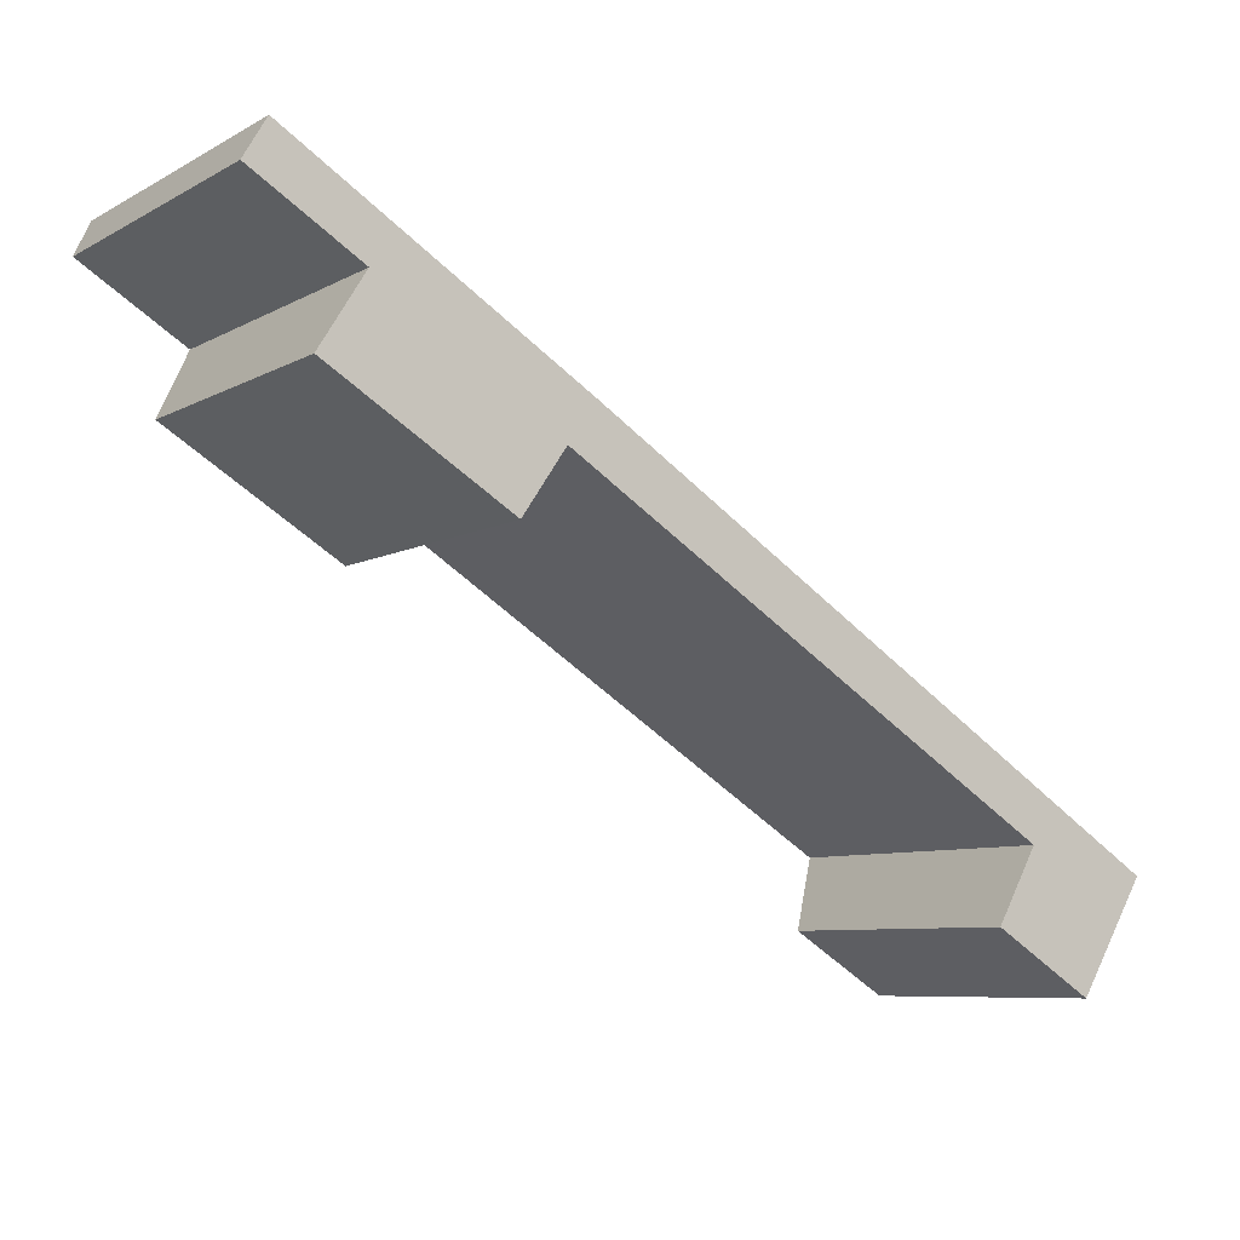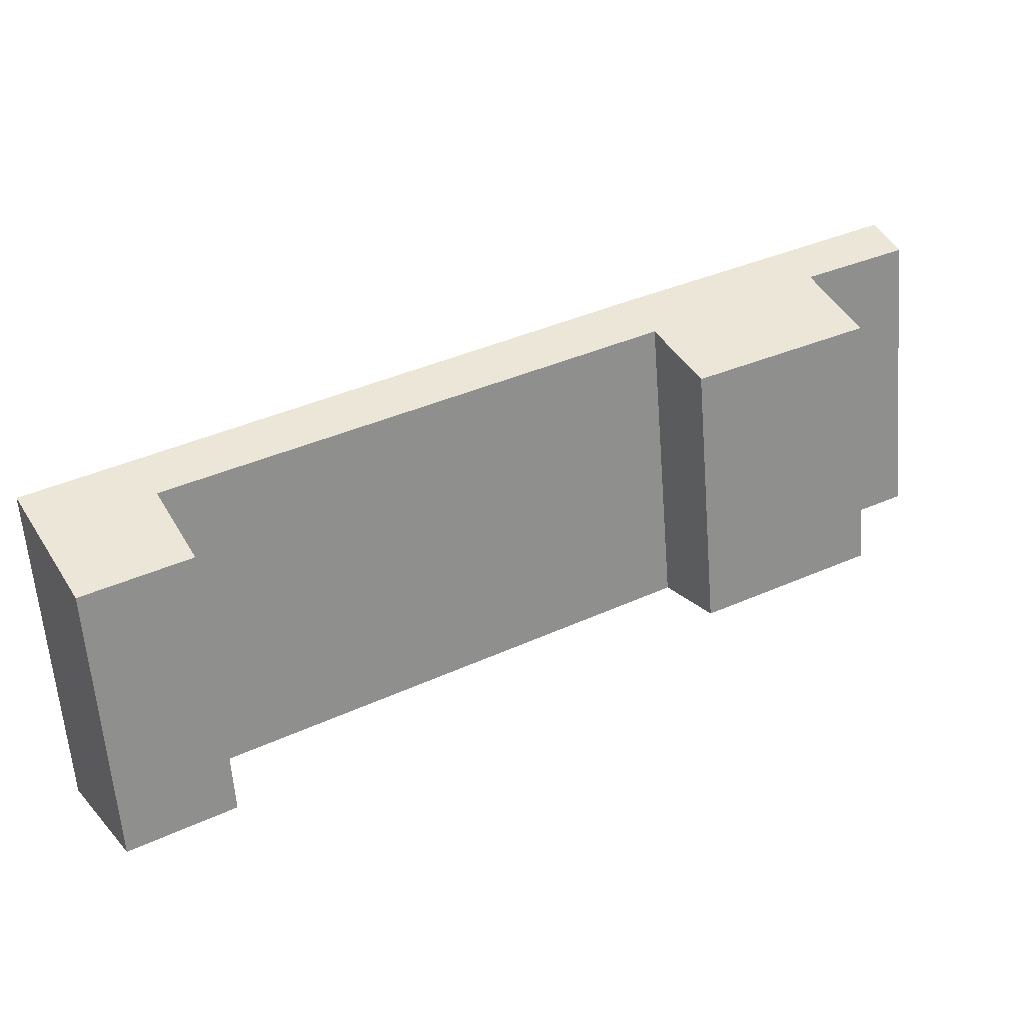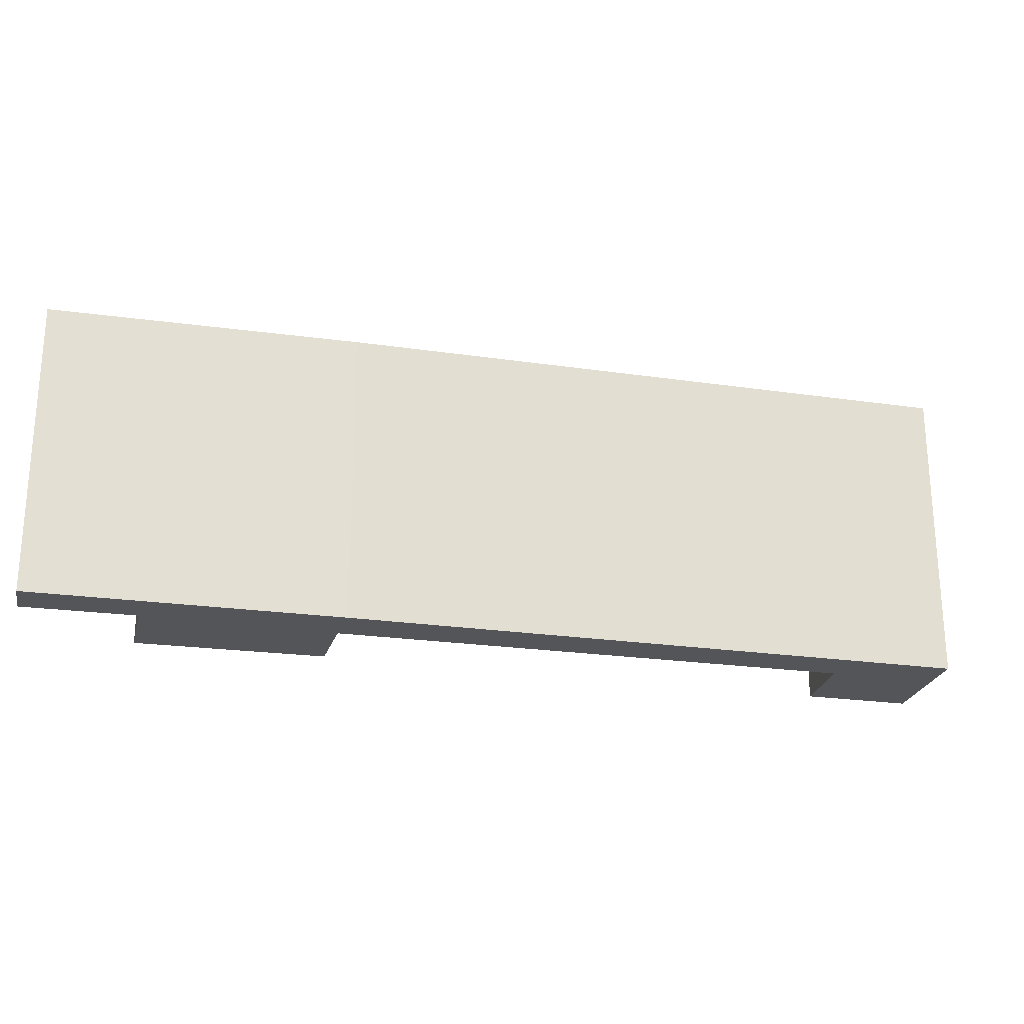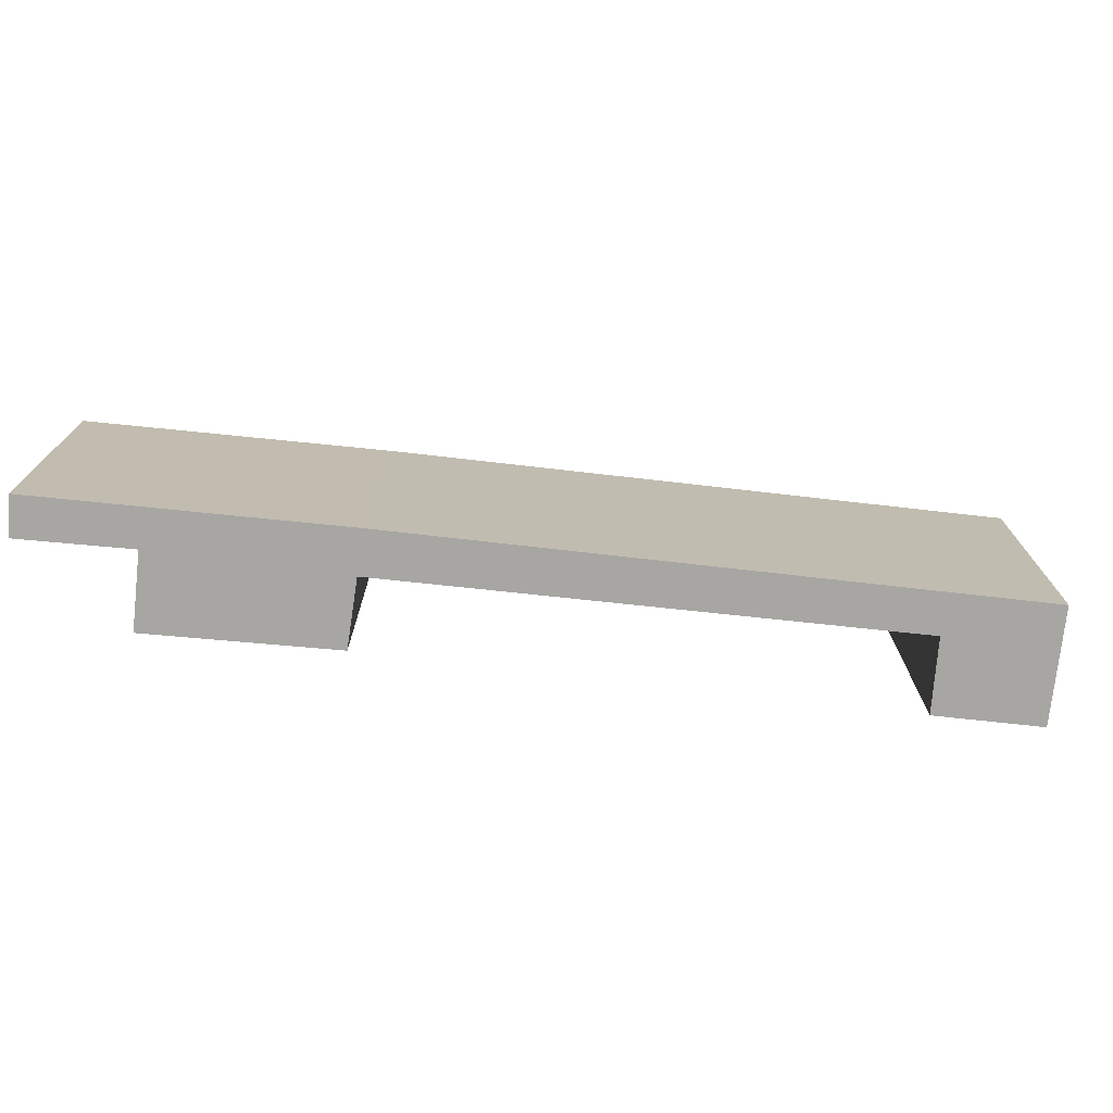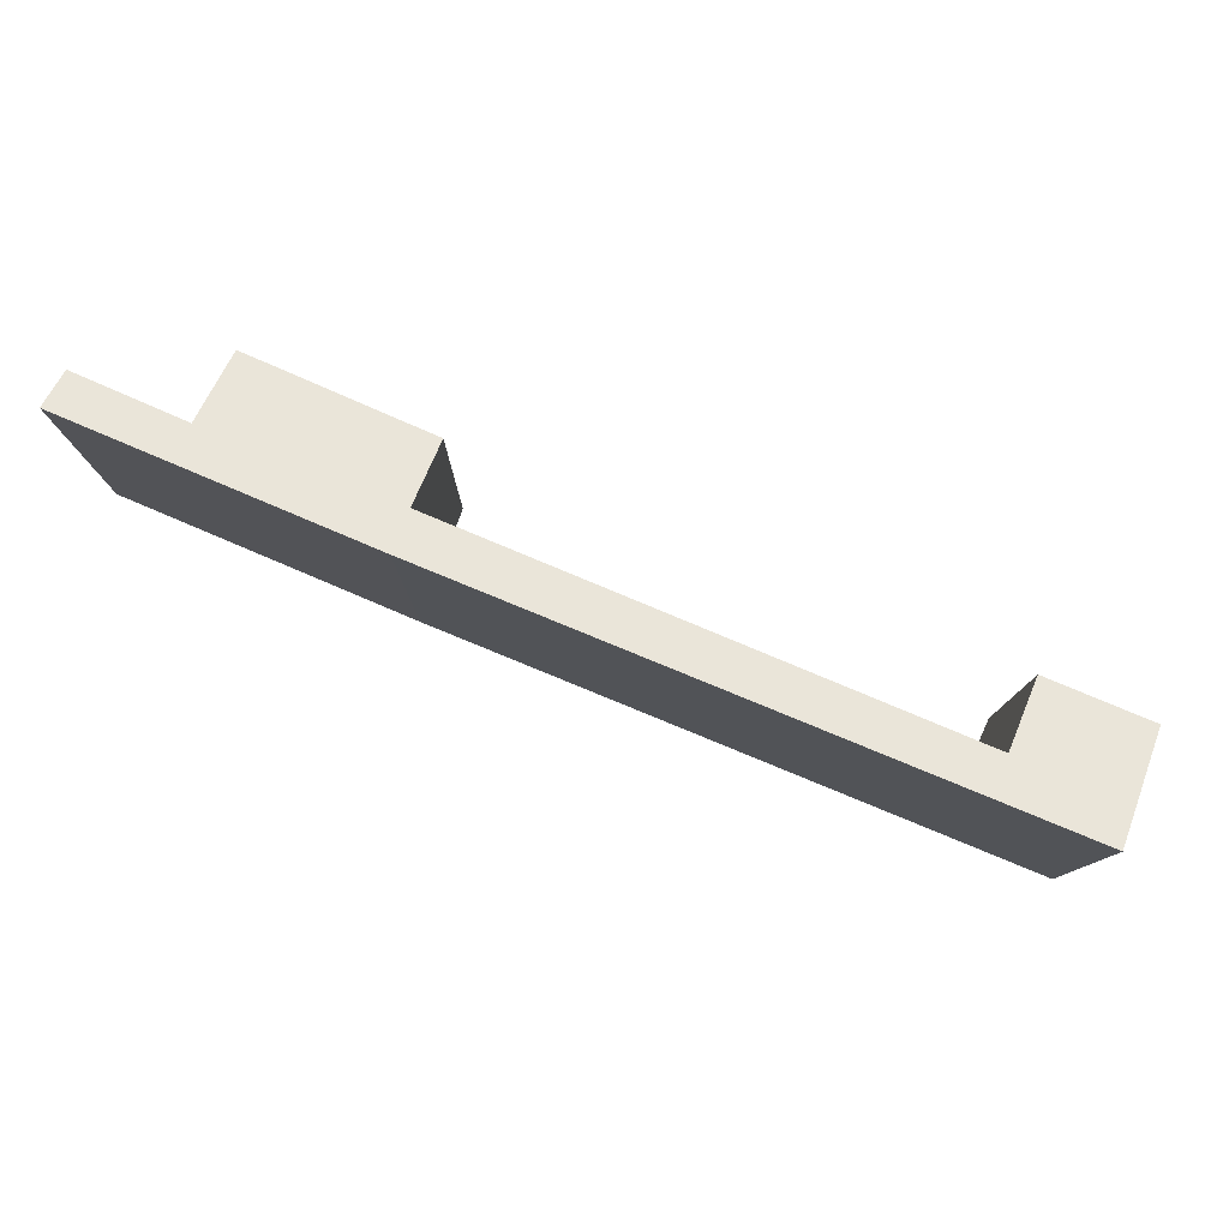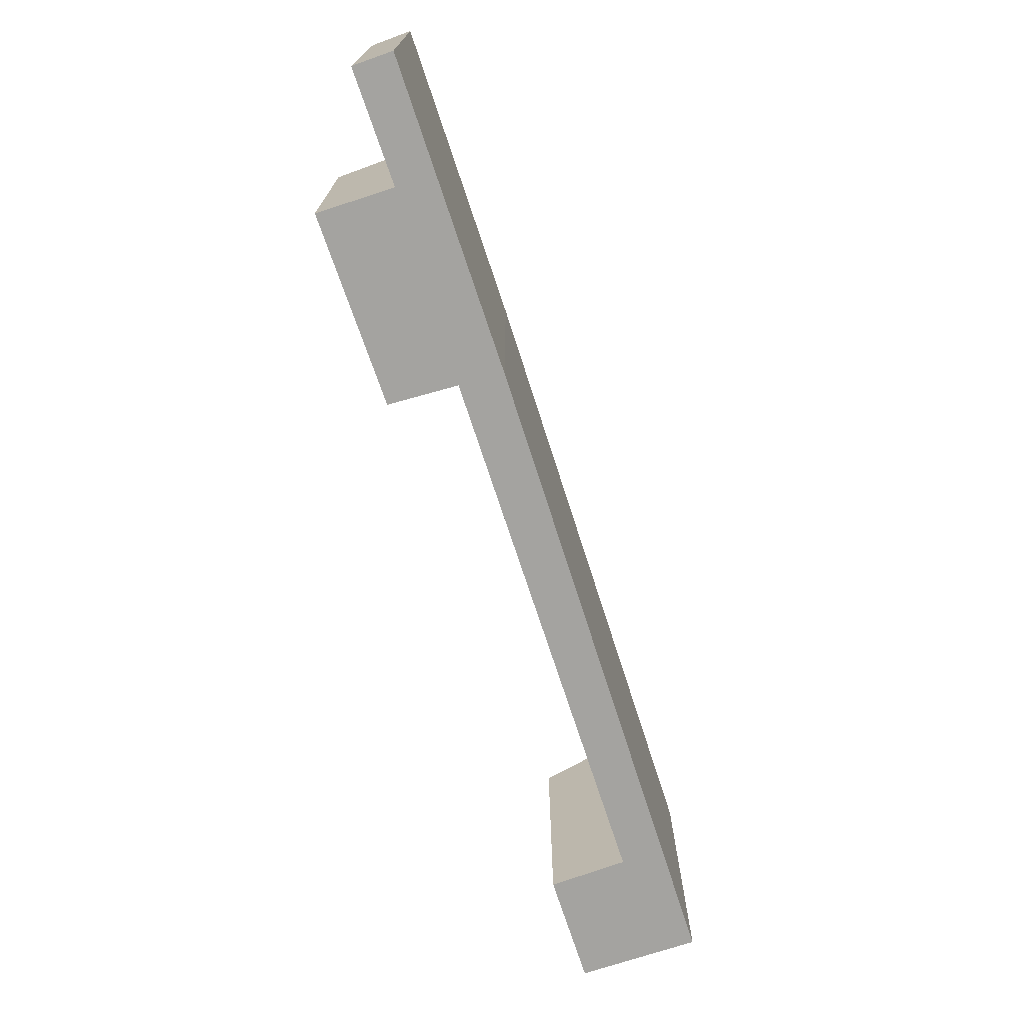
<metadata>
{"format":"obj","ext":"obj","renderer":"f3d","projection":"perspective","resolution":1024,"background":"white","views":[{"elev":-7.7,"azim":-34.3,"up":"+Z"},{"elev":-62.1,"azim":-175.5,"up":"+Z"},{"elev":-24.1,"azim":18.4,"up":"+Y"},{"elev":-74.2,"azim":25.5,"up":"+Y"},{"elev":79.5,"azim":54.3,"up":"+Y"},{"elev":-73.0,"azim":-40.2,"up":"+Y"}]}
</metadata>
<code>
v  0.464 6.854 0.794
v  2.231 6.511 -1.323
v  0 6.492 3.975e-16
v  6.511 6.876 -2.879
v  5.921 6.477 -3.705
v  5.03 5.854 -5.016
v  15.99 6.487 -9.901
v  16.49 6.857 -9.108
v  17.2 5.818 -12.65
v  15.14 5.817 -11.38
v  18.58 6.854 -10.41
v  1.302 5.818 -2.817
v  15.99 6.063e-16 -9.901
v  15.14 6.966e-16 -11.38
v  2.231 8.101e-17 -1.323
v  1.302 1.725e-16 -2.817
v  0.464 -4.862e-17 0.794
v  0 0 0
v  5.921 2.269e-16 -3.705
v  5.03 3.071e-16 -5.016
v  17.2 7.745e-16 -12.65
v  18.58 6.373e-16 -10.41
v  6.511 1.763e-16 -2.879
v  16.49 5.577e-16 -9.108
g defaultobject
f 1 2 3
f 2 1 4
f 2 4 5
f 2 5 6
f 5 4 7
f 7 4 8
f 7 9 10
f 9 7 8
f 9 8 11
f 6 12 2
f 10 13 7
f 13 10 14
f 12 15 2
f 15 12 16
f 3 17 1
f 17 3 18
f 13 5 7
f 5 13 19
f 20 12 6
f 12 20 16
f 15 3 2
f 3 15 18
f 21 10 9
f 10 21 14
f 19 6 5
f 6 19 20
f 22 9 11
f 9 22 21
f 17 4 1
f 4 17 23
f 4 23 8
f 8 23 24
f 8 24 11
f 11 24 22
f 18 23 17
f 23 18 15
f 23 15 16
f 23 16 19
f 19 16 20
f 23 19 13
f 23 13 24
f 24 13 14
f 24 14 22
f 22 14 21

</code>
